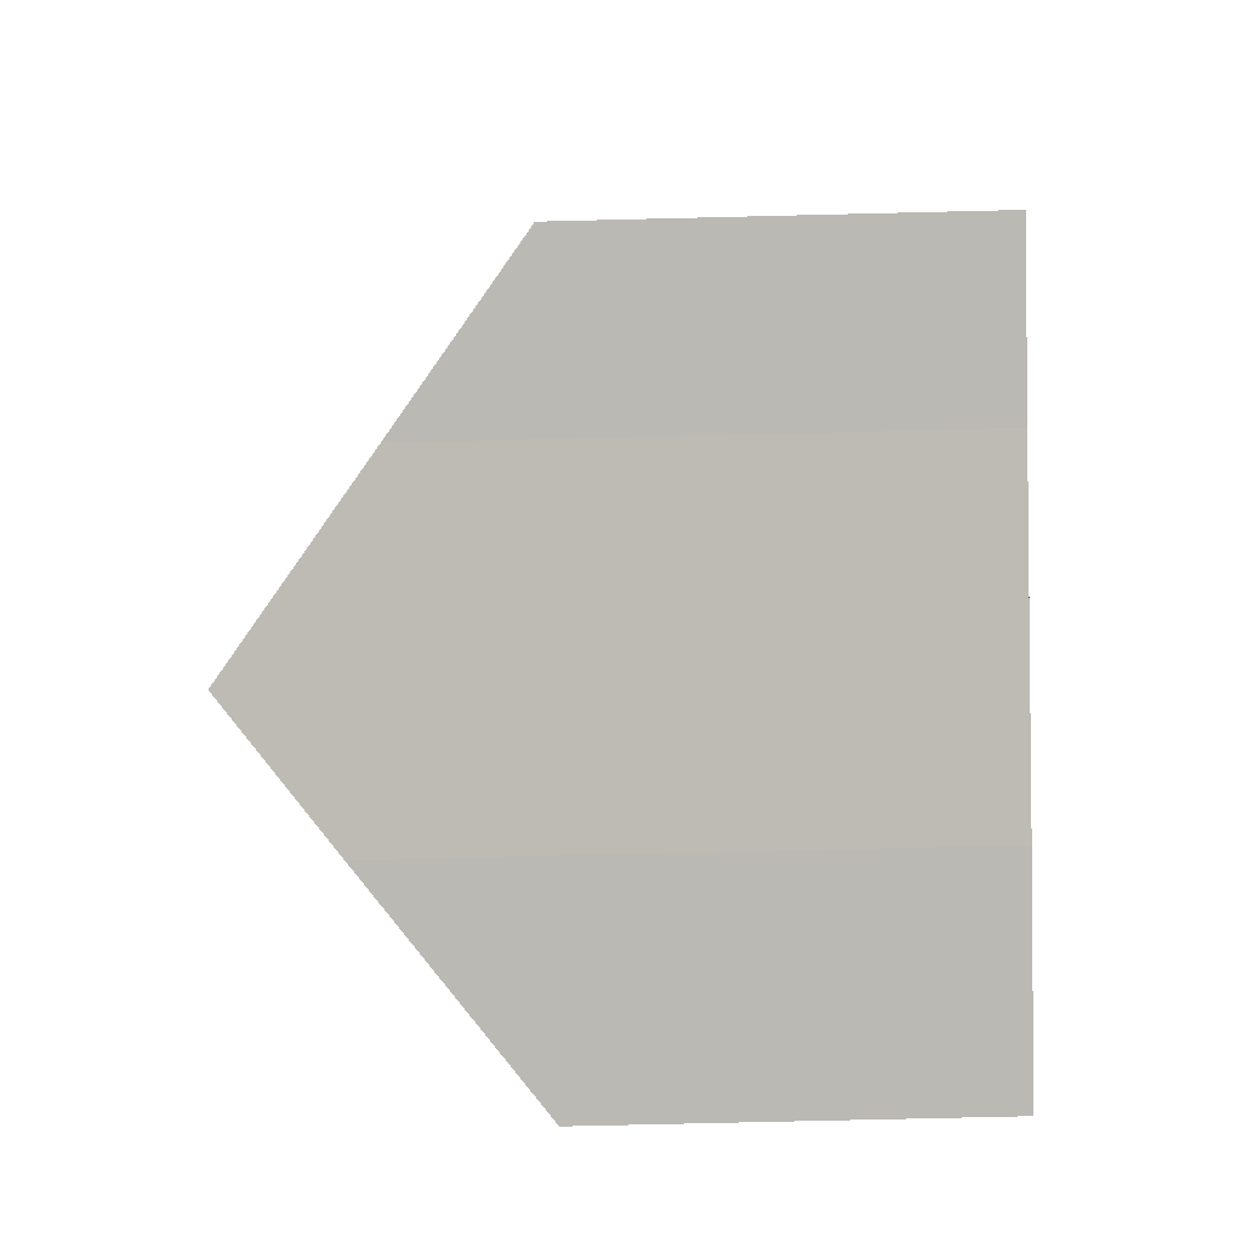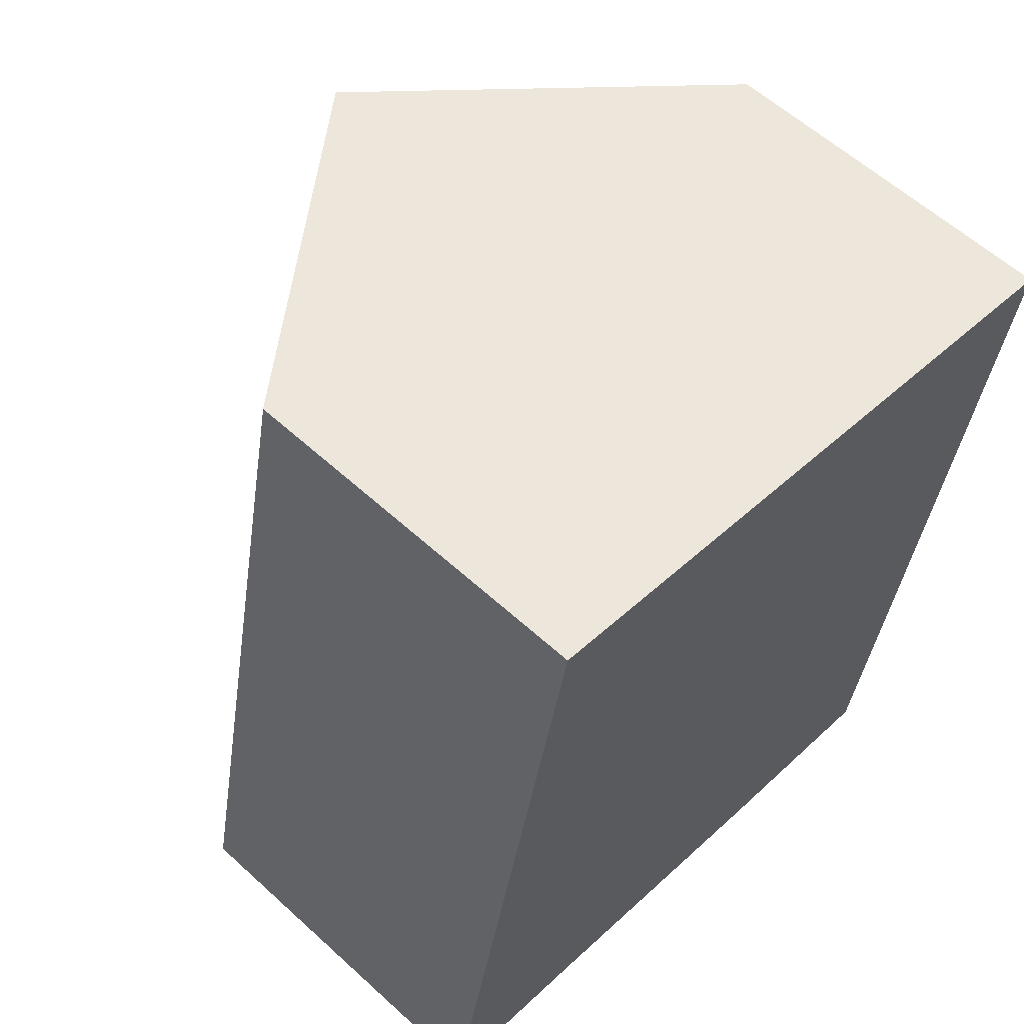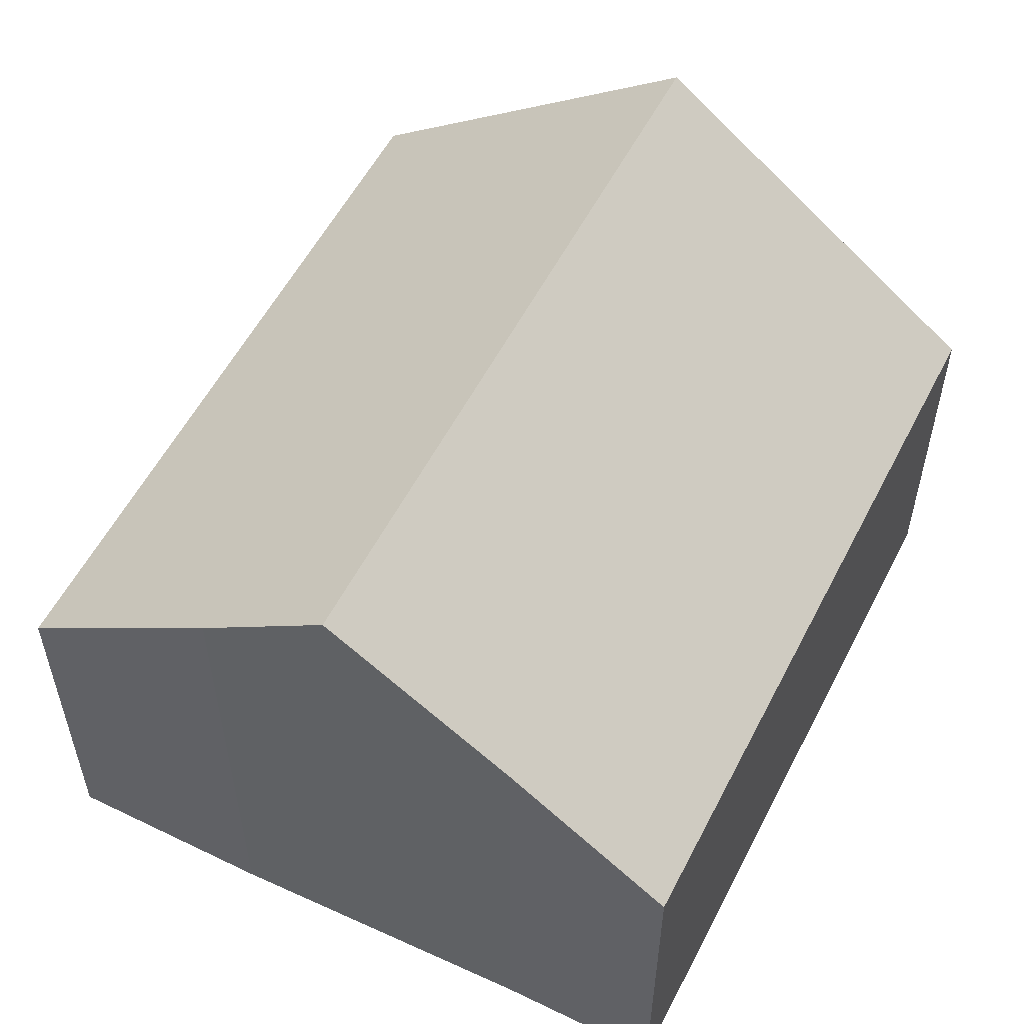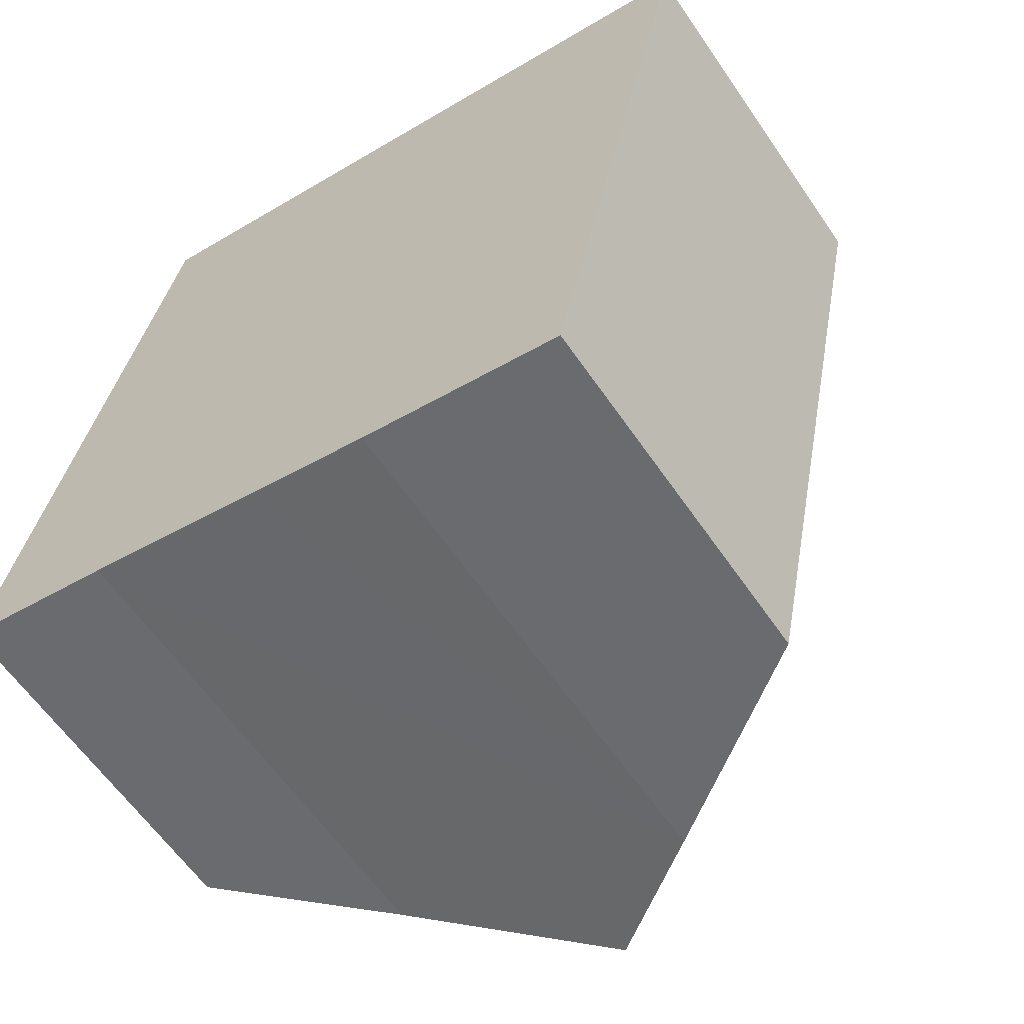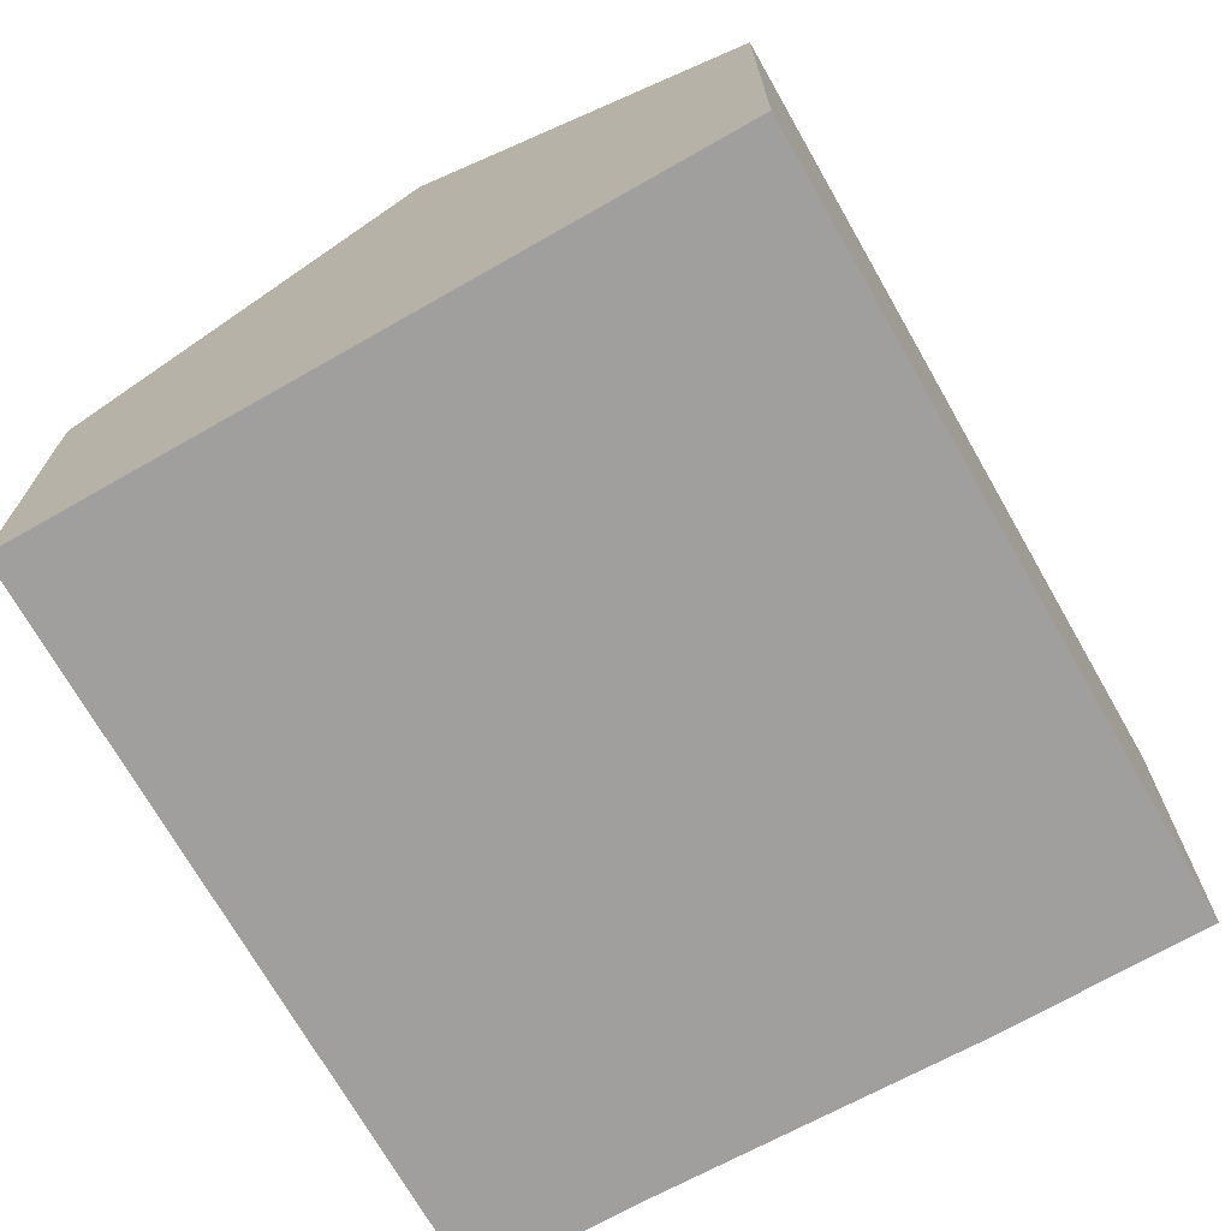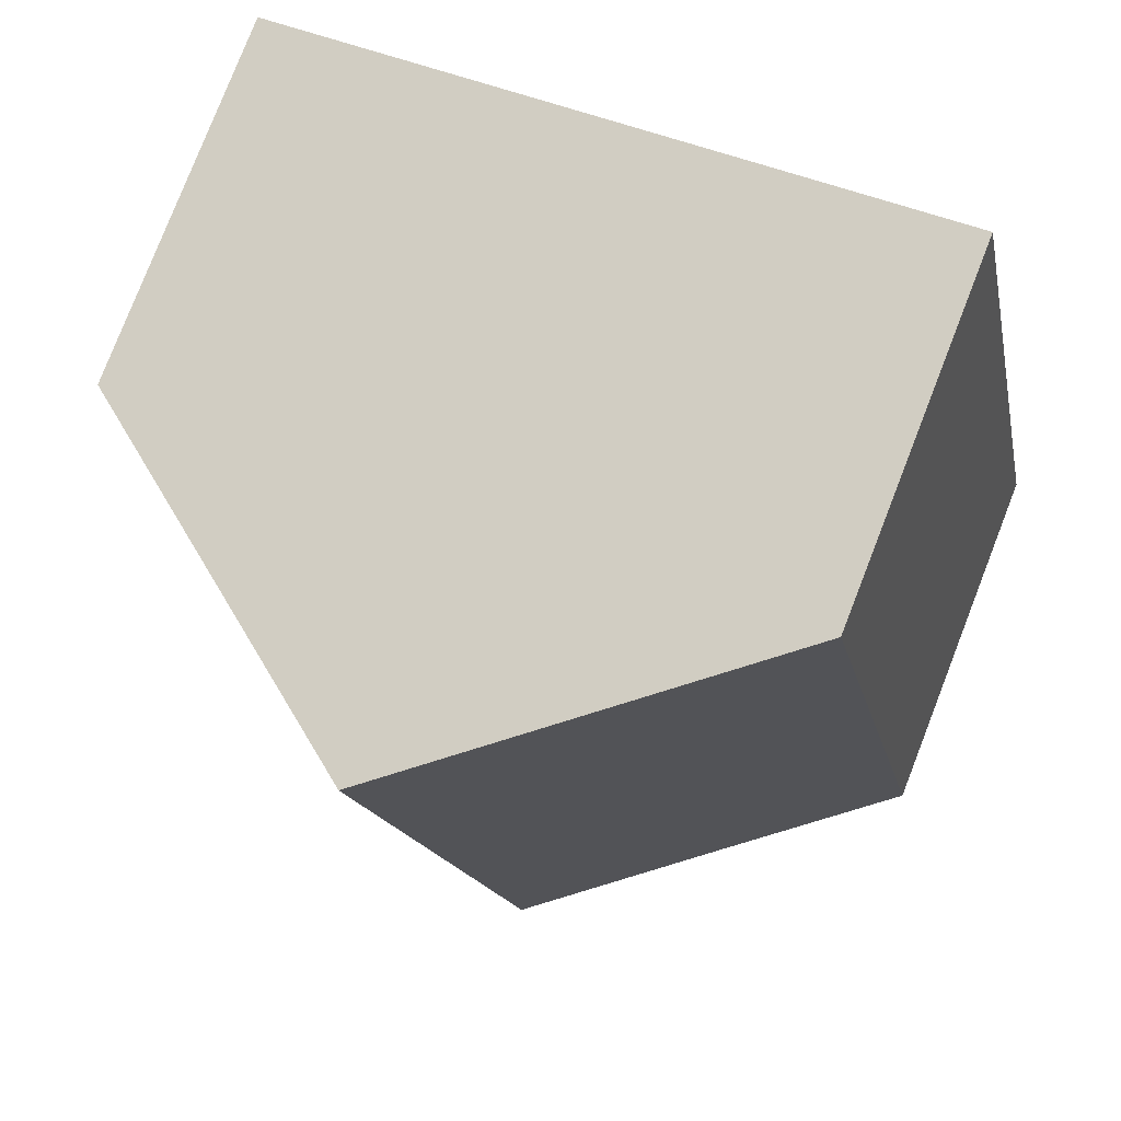
<metadata>
{"format":"obj","ext":"obj","renderer":"f3d","projection":"perspective","resolution":1024,"background":"white","views":[{"elev":-71.3,"azim":-88.6,"up":"+Z"},{"elev":59.1,"azim":-46.8,"up":"+Z"},{"elev":55.9,"azim":-141.4,"up":"+Y"},{"elev":-61.5,"azim":34.4,"up":"+Z"},{"elev":-71.3,"azim":41.3,"up":"+Y"},{"elev":79.2,"azim":-158.7,"up":"+Z"}]}
</metadata>
<code>
v  8.99 4.862 -1.964
v  6.498 8.286 8.739
v  11 4.862 7.811
v  4.493 8.286 -0.99
v  6.223 6.964 -1.394
v  2.114 6.468 -0.435
v  1.991 4.862 9.667
v  0 4.862 2.977e-16
v  2.114 2.664e-17 -0.435
v  0 0 0
v  4.493 6.062e-17 -0.99
v  6.223 8.536e-17 -1.394
v  8.99 1.203e-16 -1.964
v  1.991 -5.919e-16 9.667
v  6.498 -5.351e-16 8.739
v  11 -4.783e-16 7.811
g defaultobject
f 1 2 3
f 2 1 4
f 4 1 5
f 6 2 4
f 2 6 7
f 7 6 8
f 9 8 6
f 8 9 10
f 5 6 4
f 6 5 9
f 9 5 11
f 11 5 12
f 1 12 5
f 12 1 13
f 10 7 8
f 7 10 14
f 14 2 7
f 2 14 3
f 3 14 15
f 3 15 16
f 16 1 3
f 1 16 13
f 15 13 16
f 13 15 14
f 13 14 9
f 9 14 10
f 13 9 11
f 13 11 12

</code>
